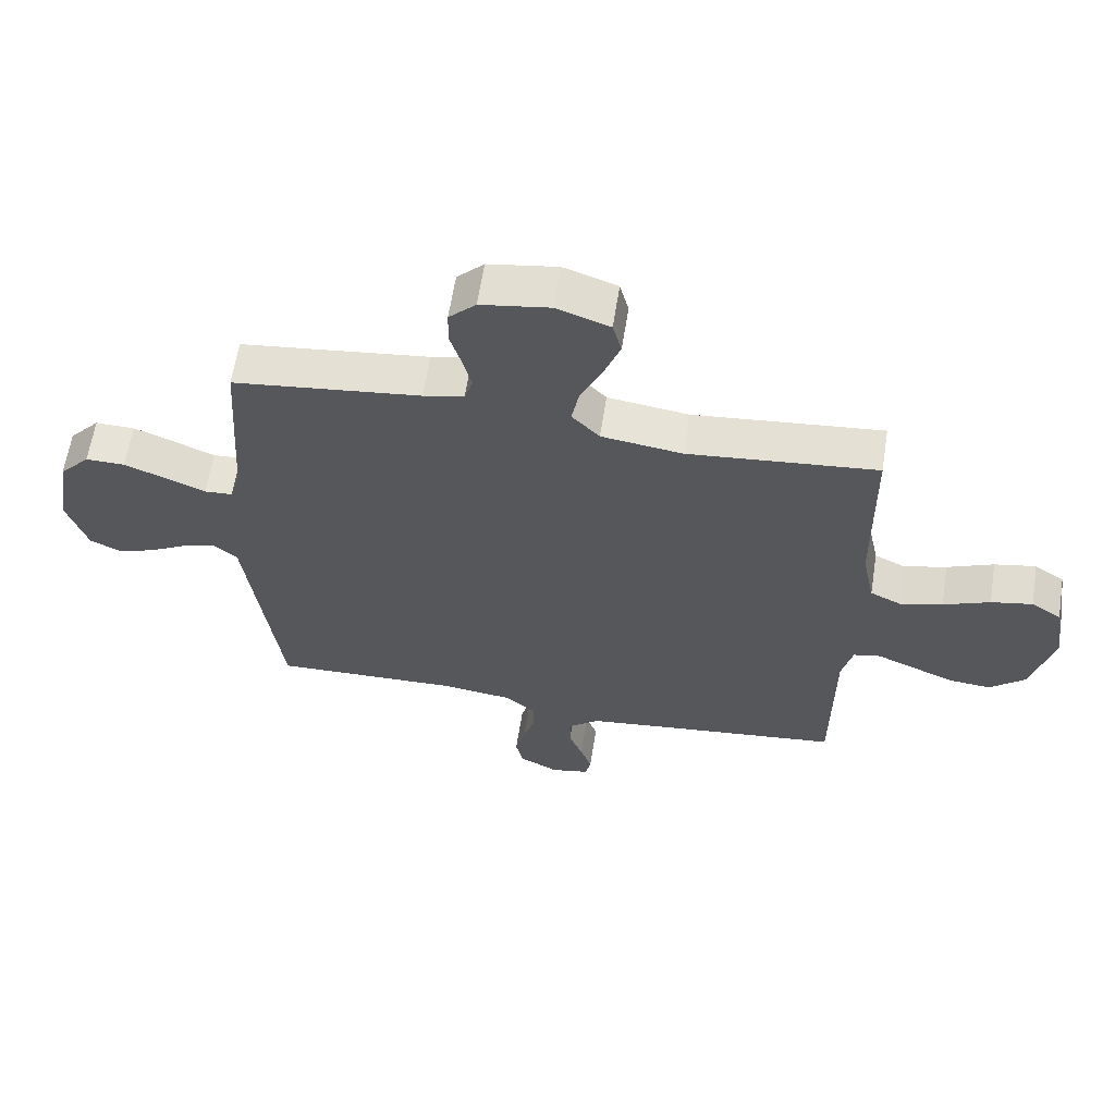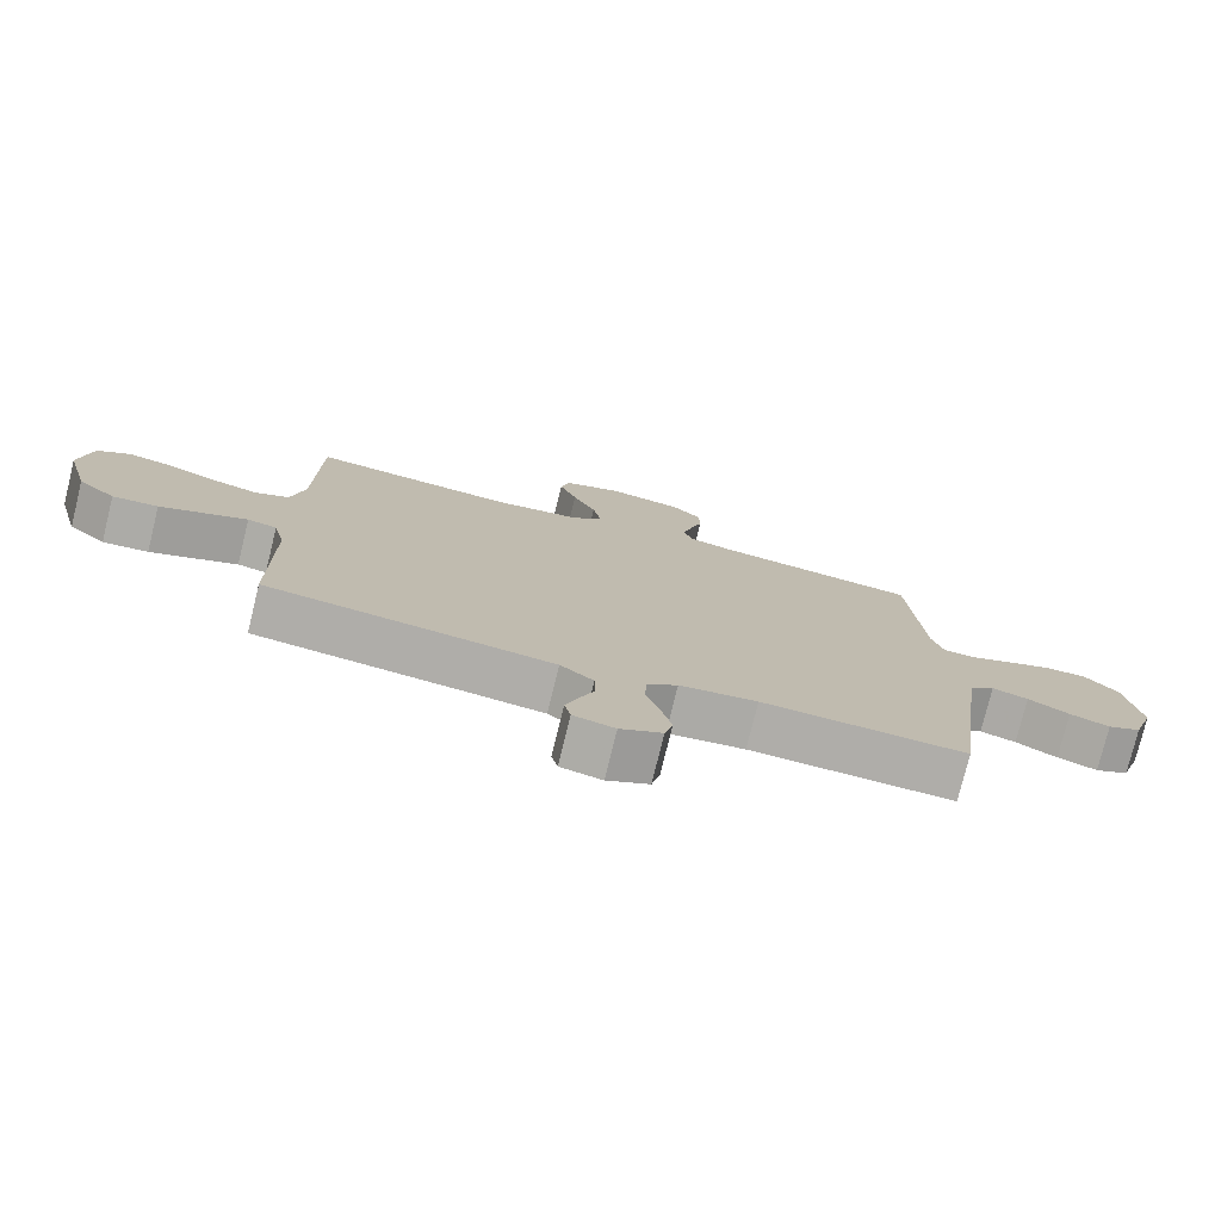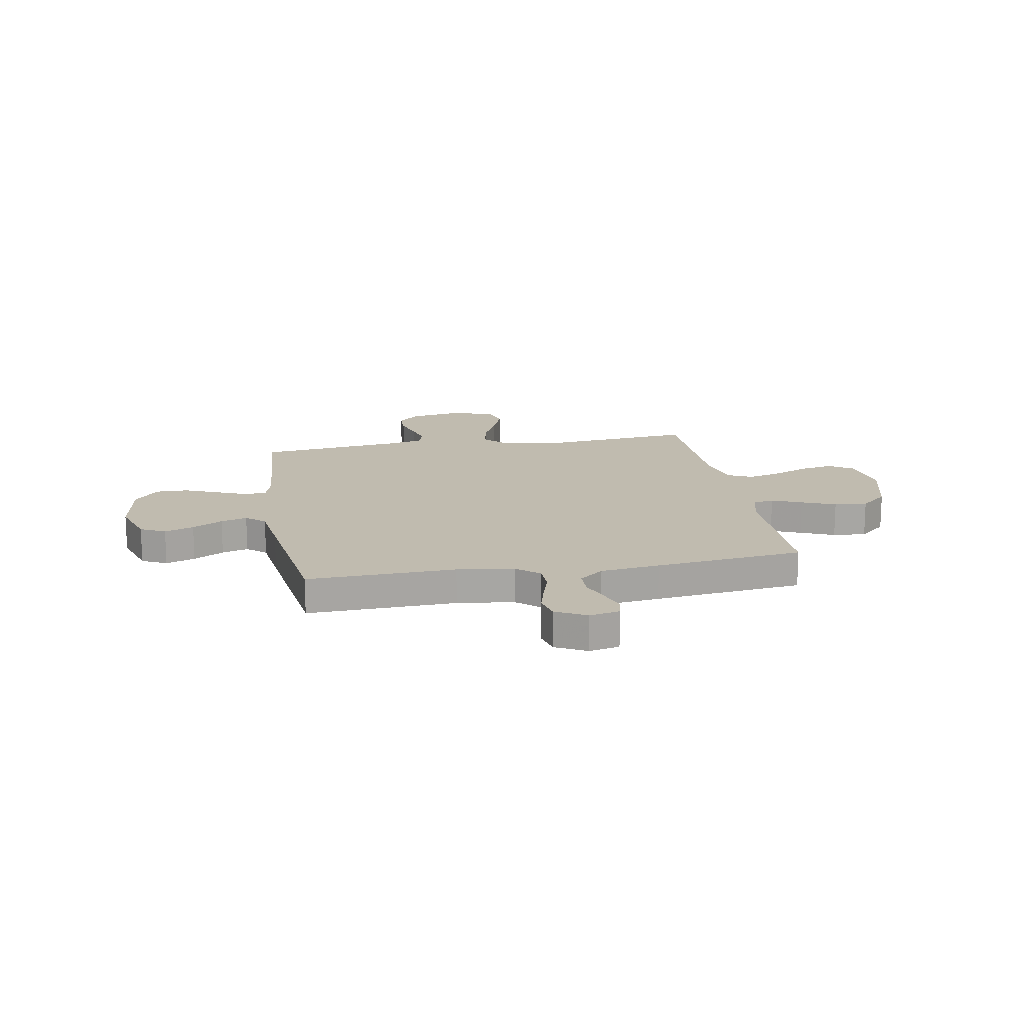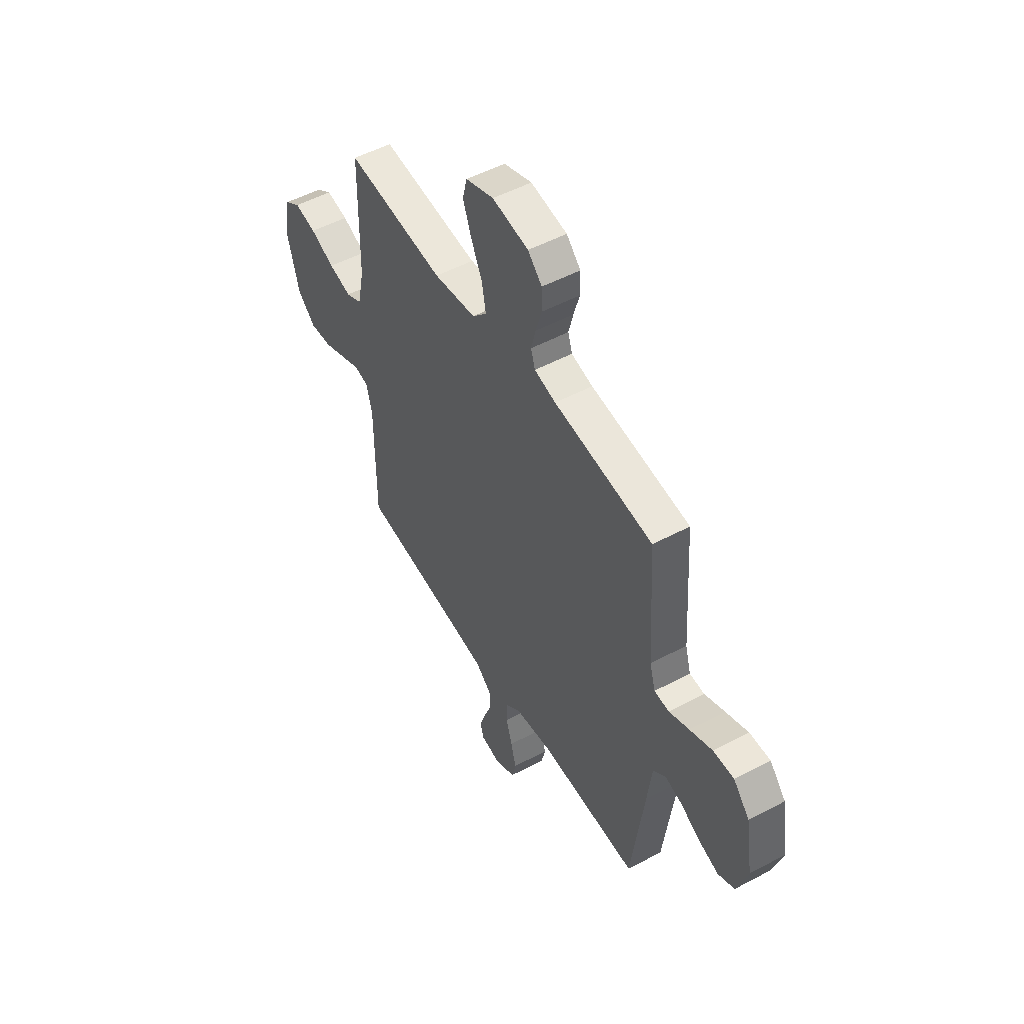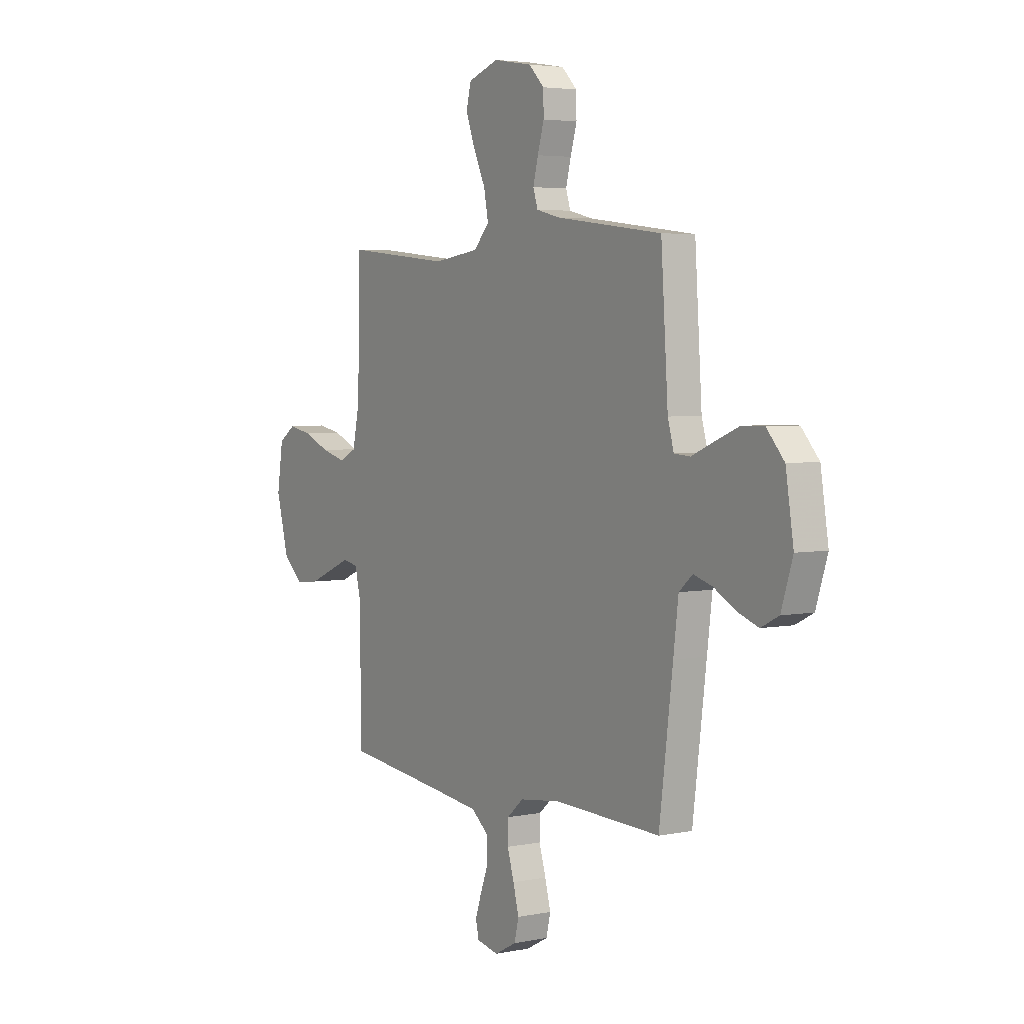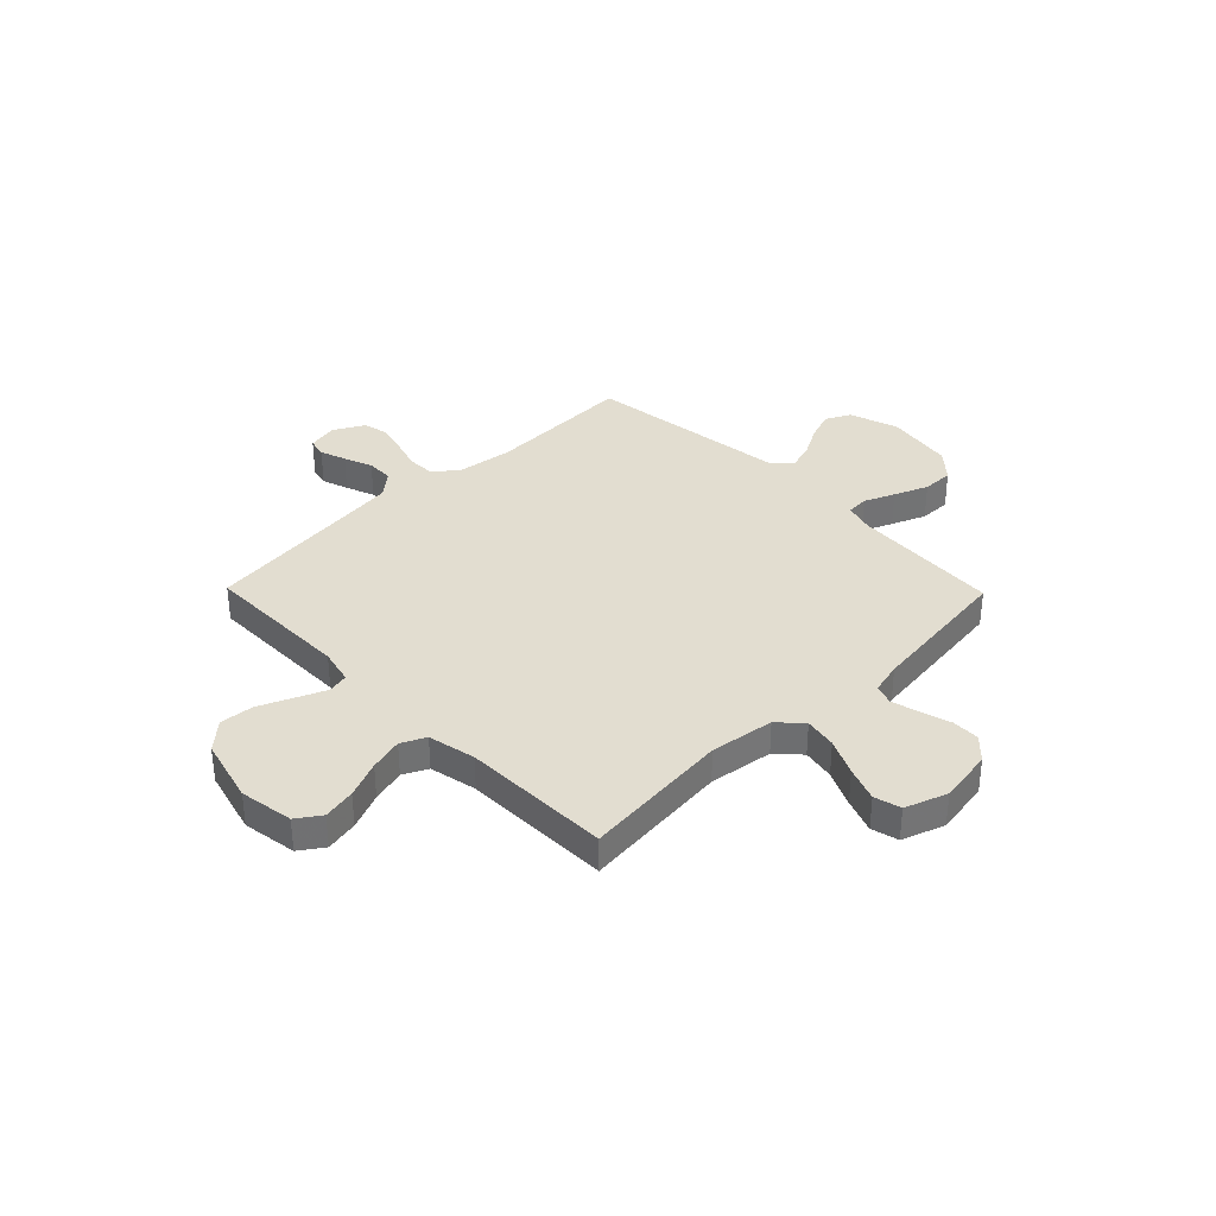
<metadata>
{"format":"obj","ext":"obj","renderer":"f3d","projection":"perspective","resolution":1024,"background":"white","views":[{"elev":62.1,"azim":-171.1,"up":"+Z"},{"elev":-77.1,"azim":-13.8,"up":"+Z"},{"elev":16.2,"azim":169.9,"up":"+Y"},{"elev":51.7,"azim":60.1,"up":"+Z"},{"elev":4.2,"azim":56.8,"up":"+Z"},{"elev":35.4,"azim":-44.3,"up":"+Y"}]}
</metadata>
<code>
v -0.5 0.07 0.5
v -0.2 0.07 0.47
v -0.071 0.07 0.488
v -0.027 0.07 0.535
v -0.039 0.07 0.6
v -0.073 0.07 0.673
v -0.099 0.07 0.742
v -0.085 0.07 0.796
v 0 0.07 0.826
v 0.11 0.07 0.808
v 0.153 0.07 0.765
v 0.154 0.07 0.709
v 0.136 0.07 0.648
v 0.122 0.07 0.593
v 0.135 0.07 0.553
v 0.2 0.07 0.537
v 0.5 0.07 0.5
v 0.52 0.07 0.2
v 0.537 0.07 0.14
v 0.582 0.07 0.137
v 0.643 0.07 0.163
v 0.711 0.07 0.191
v 0.774 0.07 0.192
v 0.823 0.07 0.137
v 0.845 0.07 0
v 0.813 0.07 -0.1
v 0.763 0.07 -0.125
v 0.704 0.07 -0.104
v 0.643 0.07 -0.07
v 0.59 0.07 -0.054
v 0.552 0.07 -0.087
v 0.538 0.07 -0.2
v 0.5 0.07 -0.5
v 0.2 0.07 -0.49
v 0.086 0.07 -0.505
v 0.04 0.07 -0.545
v 0.039 0.07 -0.6
v 0.058 0.07 -0.662
v 0.074 0.07 -0.723
v 0.062 0.07 -0.774
v 0 0.07 -0.807
v -0.061 0.07 -0.794
v -0.07 0.07 -0.755
v -0.052 0.07 -0.702
v -0.03 0.07 -0.644
v -0.031 0.07 -0.59
v -0.08 0.07 -0.55
v -0.2 0.07 -0.535
v -0.5 0.07 -0.5
v -0.501 0.07 -0.2
v -0.518 0.07 -0.129
v -0.561 0.07 -0.12
v -0.621 0.07 -0.146
v -0.689 0.07 -0.175
v -0.756 0.07 -0.181
v -0.811 0.07 -0.132
v -0.846 0.07 0
v -0.829 0.07 0.109
v -0.781 0.07 0.142
v -0.715 0.07 0.129
v -0.641 0.07 0.098
v -0.573 0.07 0.08
v -0.524 0.07 0.104
v -0.504 0.07 0.2
v -0.5 0 0.5
v -0.2 0 0.47
v -0.071 0 0.488
v -0.027 0 0.535
v -0.039 0 0.6
v -0.073 0 0.673
v -0.099 0 0.742
v -0.085 0 0.796
v 0 0 0.826
v 0.11 0 0.808
v 0.153 0 0.765
v 0.154 0 0.709
v 0.136 0 0.648
v 0.122 0 0.593
v 0.135 0 0.553
v 0.2 0 0.537
v 0.5 0 0.5
v 0.52 0 0.2
v 0.537 0 0.14
v 0.582 0 0.137
v 0.643 0 0.163
v 0.711 0 0.191
v 0.774 0 0.192
v 0.823 0 0.137
v 0.845 0 0
v 0.813 0 -0.1
v 0.763 0 -0.125
v 0.704 0 -0.104
v 0.643 0 -0.07
v 0.59 0 -0.054
v 0.552 0 -0.087
v 0.538 0 -0.2
v 0.5 0 -0.5
v 0.2 0 -0.49
v 0.086 0 -0.505
v 0.04 0 -0.545
v 0.039 0 -0.6
v 0.058 0 -0.662
v 0.074 0 -0.723
v 0.062 0 -0.774
v 0 0 -0.807
v -0.061 0 -0.794
v -0.07 0 -0.755
v -0.052 0 -0.702
v -0.03 0 -0.644
v -0.031 0 -0.59
v -0.08 0 -0.55
v -0.2 0 -0.535
v -0.5 0 -0.5
v -0.501 0 -0.2
v -0.518 0 -0.129
v -0.561 0 -0.12
v -0.621 0 -0.146
v -0.689 0 -0.175
v -0.756 0 -0.181
v -0.811 0 -0.132
v -0.846 0 0
v -0.829 0 0.109
v -0.781 0 0.142
v -0.715 0 0.129
v -0.641 0 0.098
v -0.573 0 0.08
v -0.524 0 0.104
v -0.504 0 0.2
f 59 60 61
f 58 59 61
f 57 58 61
f 56 57 61
f 55 56 61
f 54 55 61
f 53 54 61
f 52 53 61
f 51 52 61 62
f 48 49 50
f 47 48 50 51
f 51 62 63
f 47 51 63
f 46 47 63
f 43 44 45
f 42 43 45
f 41 42 45
f 40 41 45
f 39 40 45
f 38 39 45
f 37 38 45
f 36 37 45 46
f 31 32 33 34
f 31 34 35
f 27 28 29
f 26 27 29
f 25 26 29
f 24 25 29
f 23 24 29
f 22 23 29
f 21 22 29
f 20 21 29
f 19 20 29 30
f 18 19 30 31
f 16 17 18
f 46 63 64
f 36 46 64
f 35 36 64
f 31 35 64
f 18 31 64
f 16 18 64
f 15 16 64
f 11 12 13
f 10 11 13
f 9 10 13
f 8 9 13
f 7 8 13
f 6 7 13
f 5 6 13
f 64 1 2
f 64 2 3
f 14 15 64 3
f 4 5 13 14
f 3 4 14
f 125 124 123
f 125 123 122
f 125 122 121
f 125 121 120
f 125 120 119
f 125 119 118
f 125 118 117
f 125 117 116
f 126 125 116 115
f 114 113 112
f 115 114 112 111
f 127 126 115
f 127 115 111
f 127 111 110
f 109 108 107
f 109 107 106
f 109 106 105
f 109 105 104
f 109 104 103
f 109 103 102
f 109 102 101
f 110 109 101 100
f 98 97 96 95
f 99 98 95
f 93 92 91
f 93 91 90
f 93 90 89
f 93 89 88
f 93 88 87
f 93 87 86
f 93 86 85
f 93 85 84
f 94 93 84 83
f 95 94 83 82
f 82 81 80
f 128 127 110
f 128 110 100
f 128 100 99
f 128 99 95
f 128 95 82
f 128 82 80
f 128 80 79
f 77 76 75
f 77 75 74
f 77 74 73
f 77 73 72
f 77 72 71
f 77 71 70
f 77 70 69
f 66 65 128
f 67 66 128
f 67 128 79 78
f 78 77 69 68
f 78 68 67
f 1 65 66 2
f 2 66 67 3
f 3 67 68 4
f 4 68 69 5
f 5 69 70 6
f 6 70 71 7
f 7 71 72 8
f 8 72 73 9
f 9 73 74 10
f 10 74 75 11
f 11 75 76 12
f 12 76 77 13
f 13 77 78 14
f 14 78 79 15
f 15 79 80 16
f 16 80 81 17
f 17 81 82 18
f 18 82 83 19
f 19 83 84 20
f 20 84 85 21
f 21 85 86 22
f 22 86 87 23
f 23 87 88 24
f 24 88 89 25
f 25 89 90 26
f 26 90 91 27
f 27 91 92 28
f 28 92 93 29
f 29 93 94 30
f 30 94 95 31
f 31 95 96 32
f 32 96 97 33
f 33 97 98 34
f 34 98 99 35
f 35 99 100 36
f 36 100 101 37
f 37 101 102 38
f 38 102 103 39
f 39 103 104 40
f 40 104 105 41
f 41 105 106 42
f 42 106 107 43
f 43 107 108 44
f 44 108 109 45
f 45 109 110 46
f 46 110 111 47
f 47 111 112 48
f 48 112 113 49
f 49 113 114 50
f 50 114 115 51
f 51 115 116 52
f 52 116 117 53
f 53 117 118 54
f 54 118 119 55
f 55 119 120 56
f 56 120 121 57
f 57 121 122 58
f 58 122 123 59
f 59 123 124 60
f 60 124 125 61
f 61 125 126 62
f 62 126 127 63
f 63 127 128 64
f 64 128 65 1

</code>
